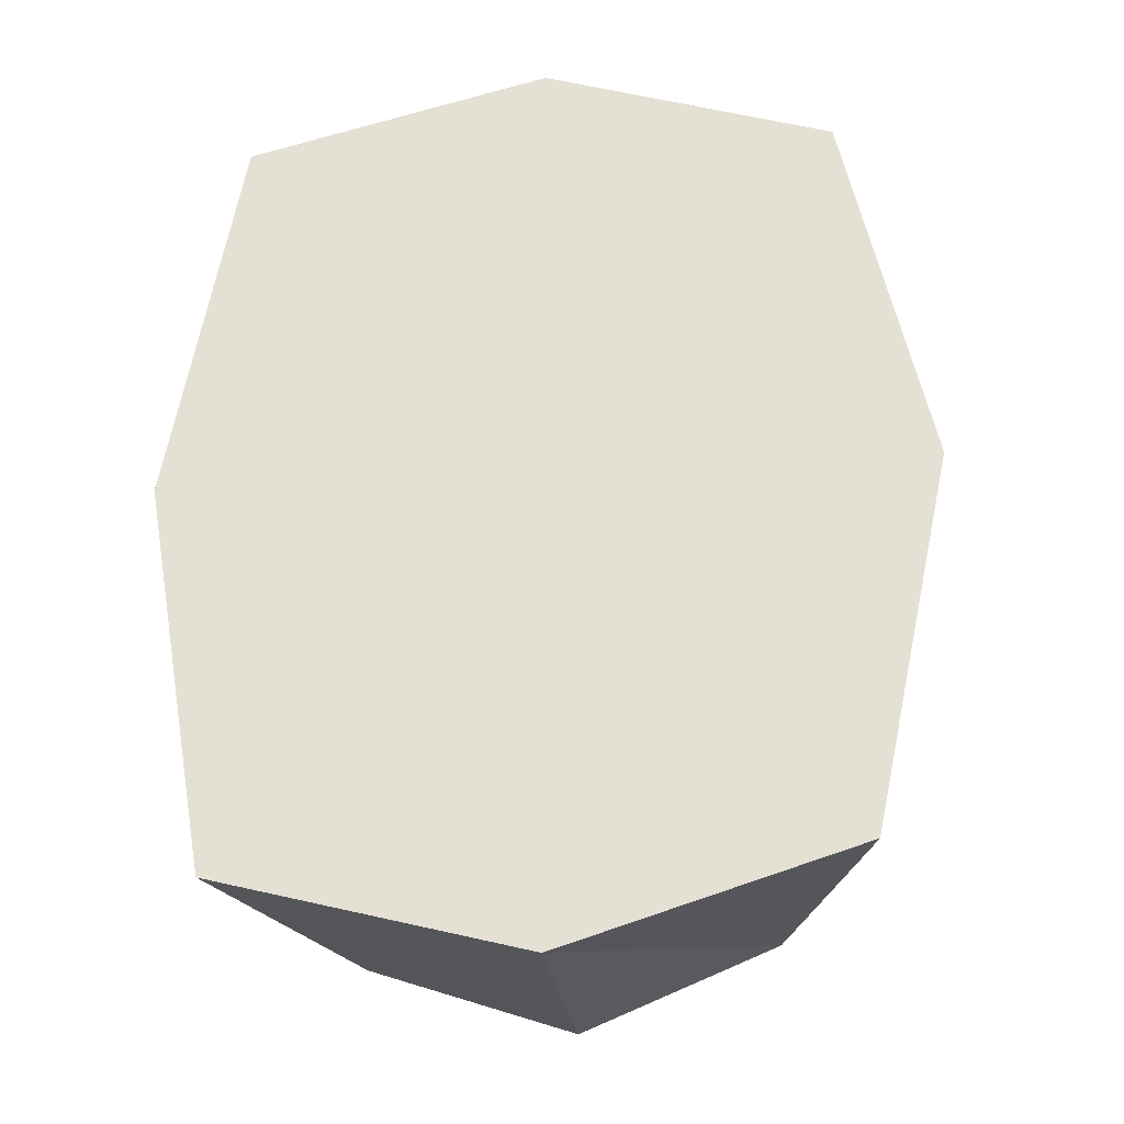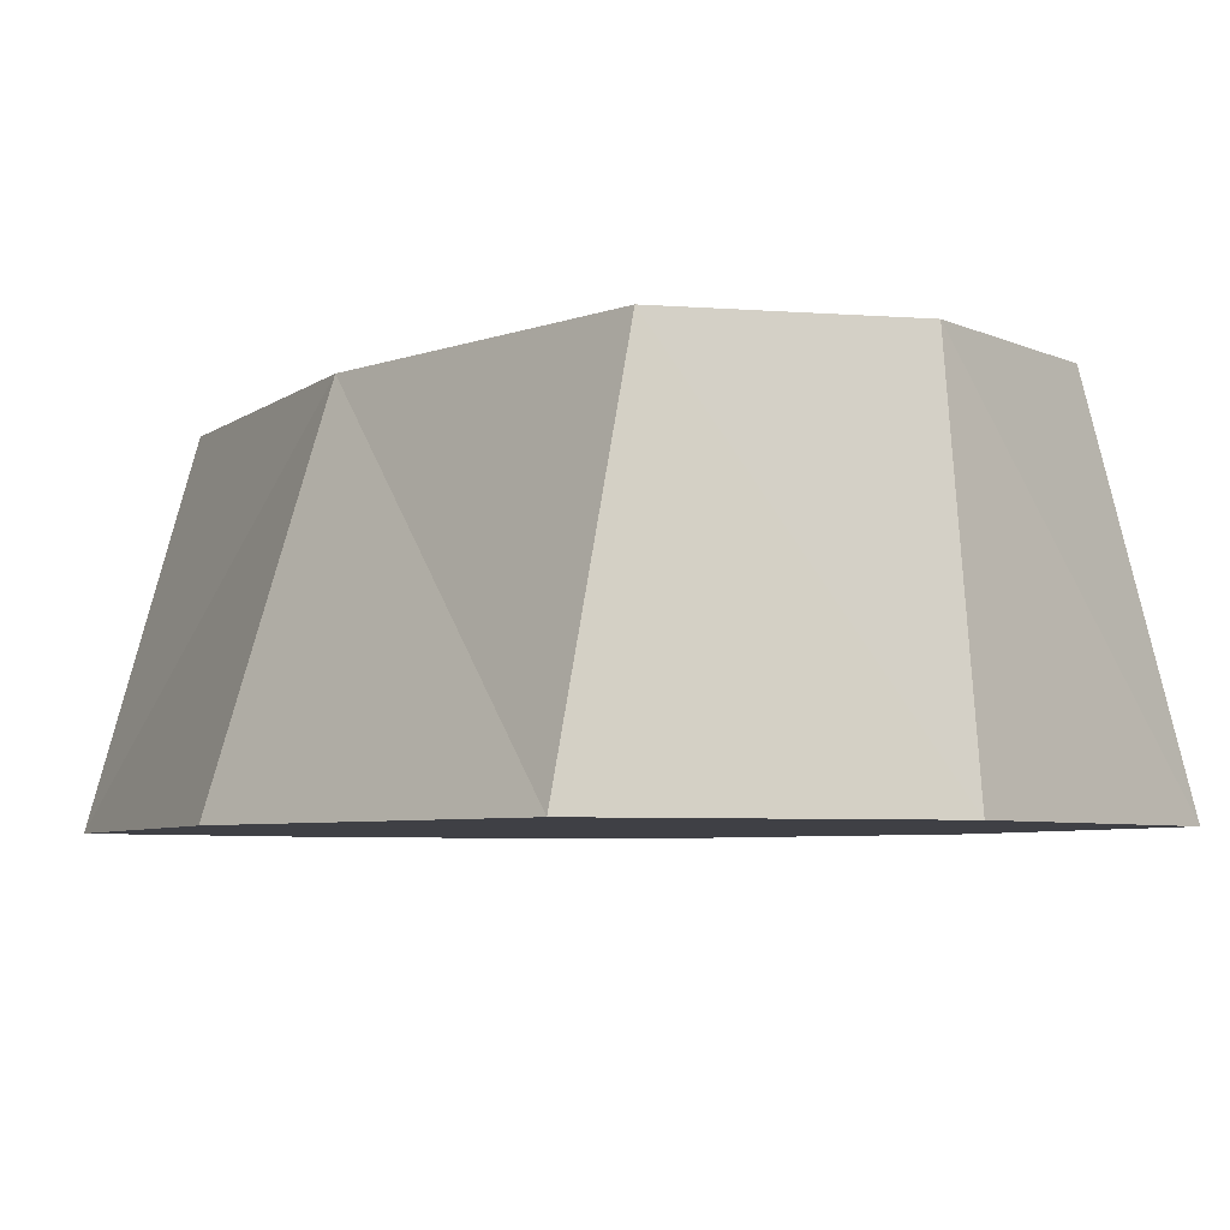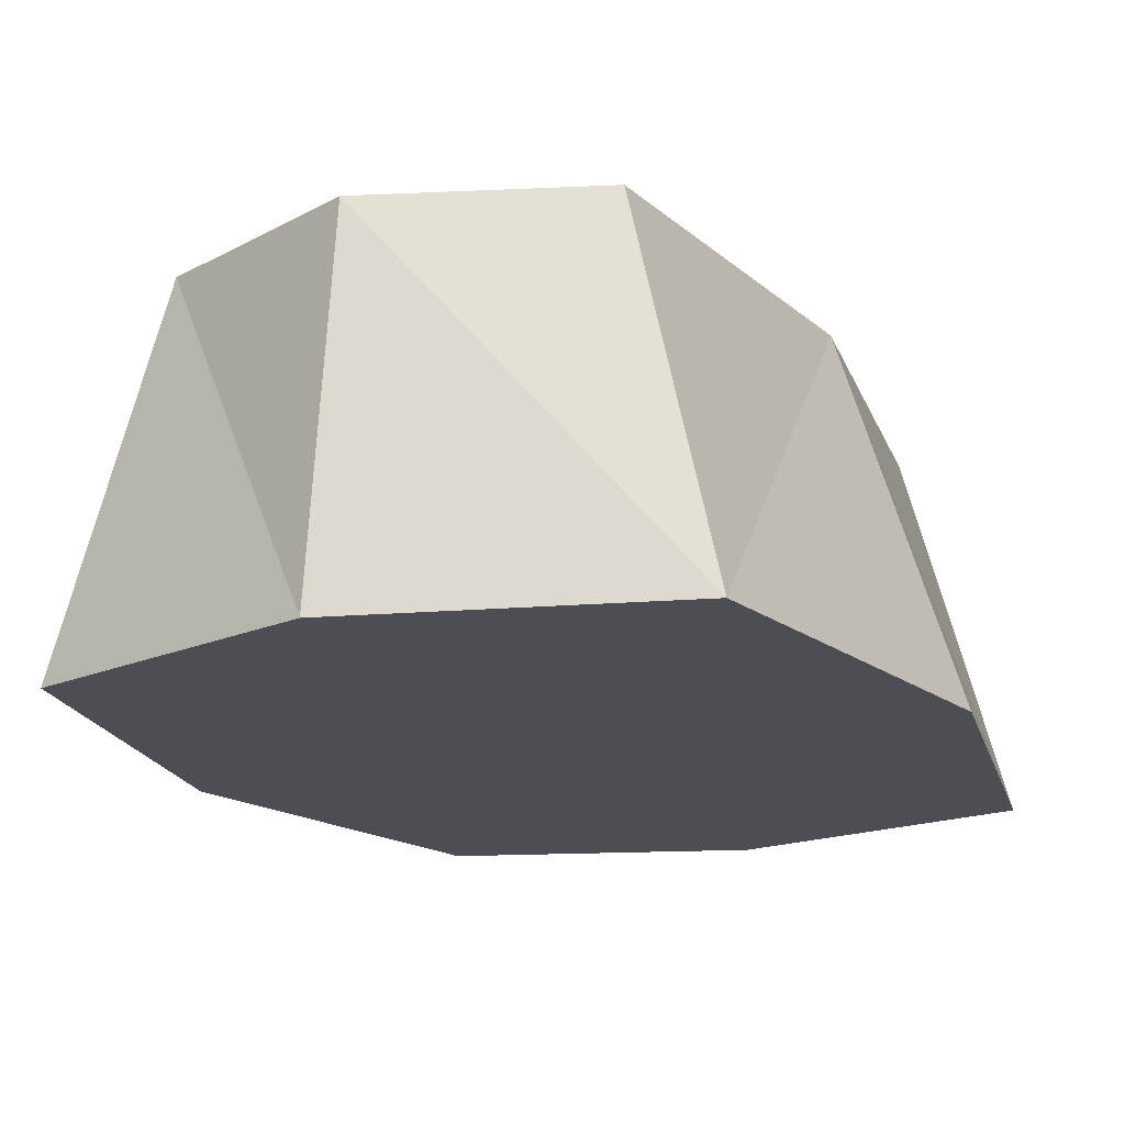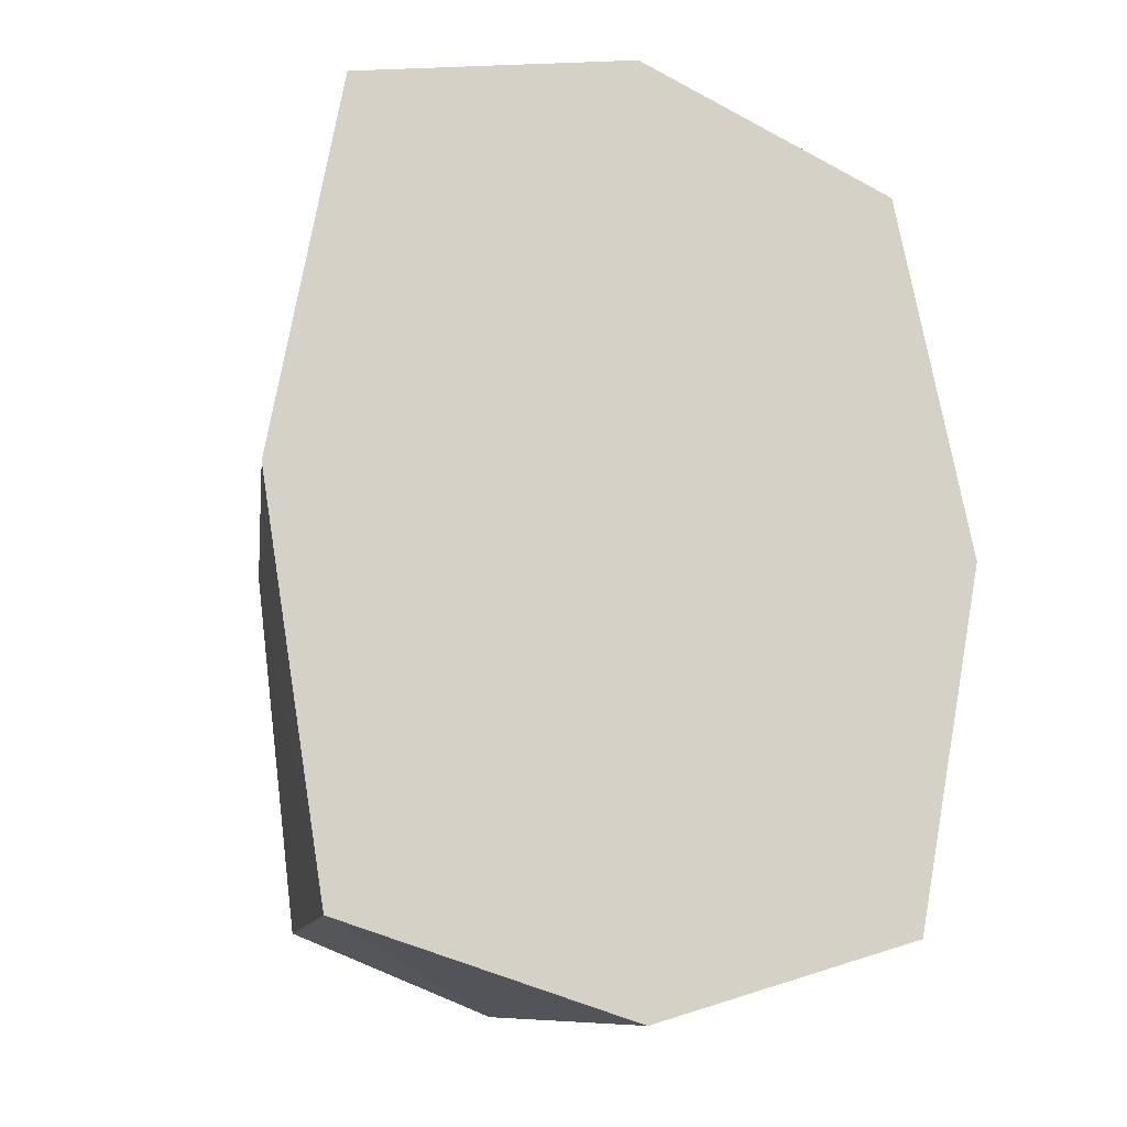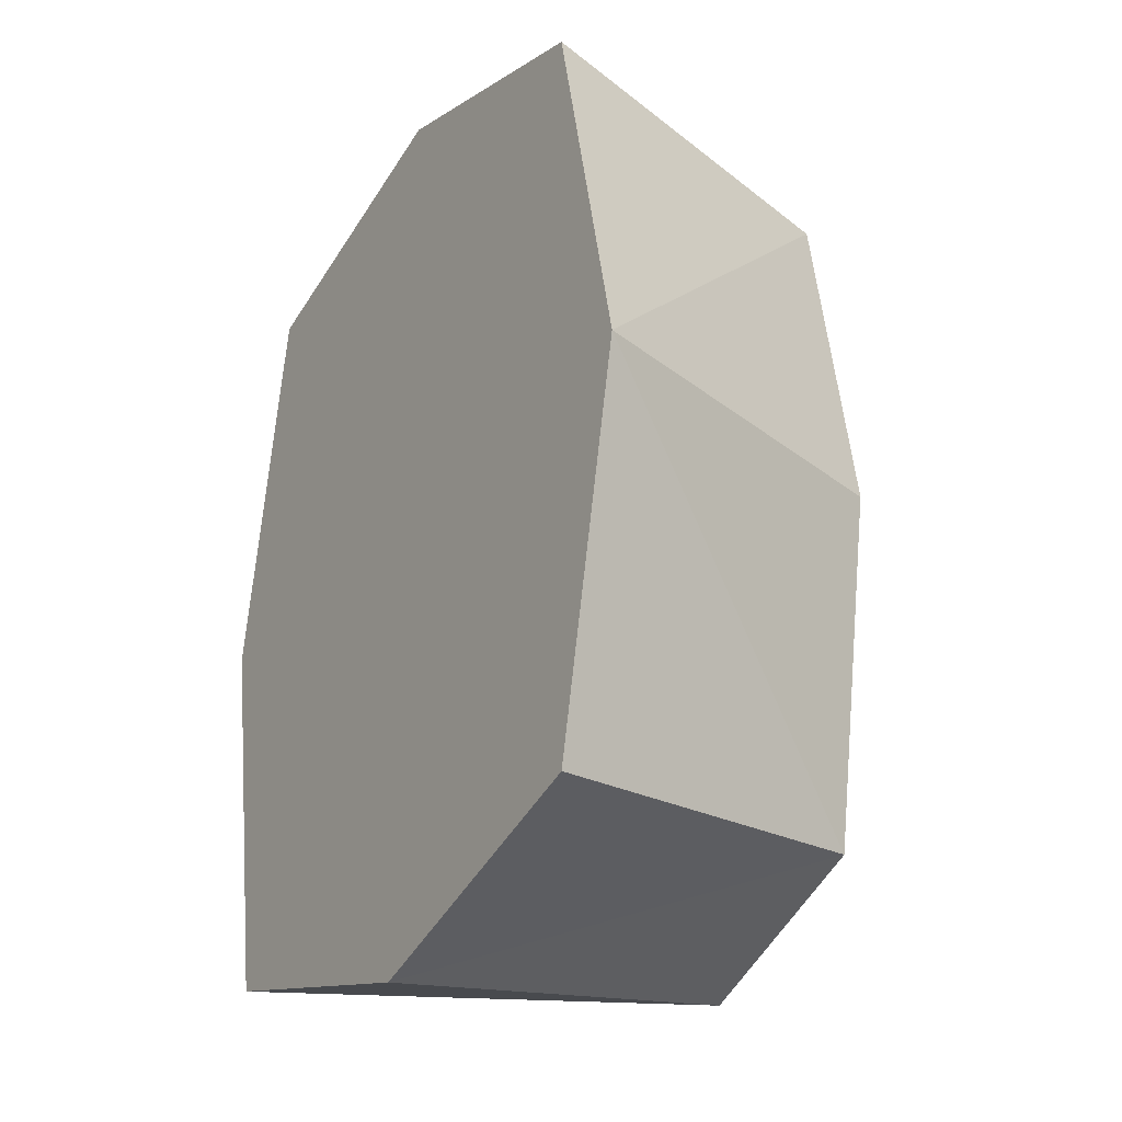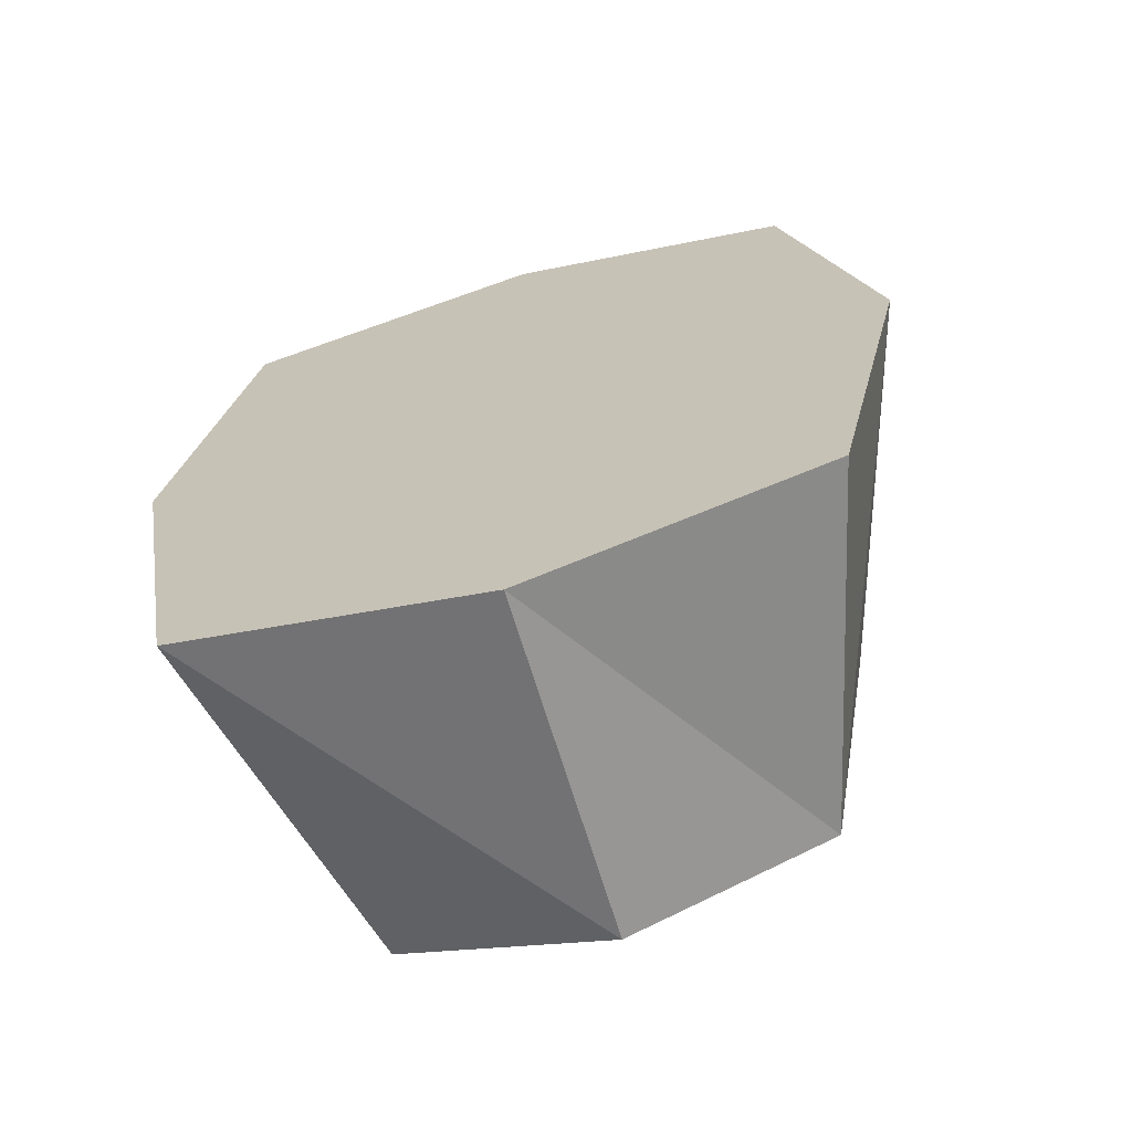
<metadata>
{"format":"obj","ext":"obj","renderer":"f3d","projection":"perspective","resolution":1024,"background":"white","views":[{"elev":-28.6,"azim":5.5,"up":"+Z"},{"elev":-5.2,"azim":-32.5,"up":"+Y"},{"elev":-17.4,"azim":-156.0,"up":"+Y"},{"elev":-16.5,"azim":-24.7,"up":"+Z"},{"elev":-28.8,"azim":58.4,"up":"+Z"},{"elev":-68.0,"azim":16.0,"up":"+Z"}]}
</metadata>
<code>
v 0.0005105 0.0002603 1.405
v 1.111 0.0002603 -0.004859
v 0.8652 0.0002604 1.129
v -0.9048 0.0002603 1.169
v -1.11 0.0002603 -0.004859
v -0.002218 1.061 1.282
v 0.6009 1.061 1.03
v 0.7726 1.061 -0.004859
v -0.002218 1.015 -0.004859
v -0.777 1.061 -0.004859
v -0.6336 1.061 1.067
v 0.0005105 0.0002603 -1.415
v 0.8652 0.0002604 -1.138
v -0.9048 0.0002603 -1.178
v 0.6009 1.061 -1.04
v -0.002218 1.061 -1.292
v -0.6336 1.061 -1.077
f 1 2 3
f 4 5 1
f 6 7 8
f 8 9 6
f 10 11 6
f 6 9 10
f 2 8 7
f 7 3 2
f 3 7 6
f 6 1 3
f 1 6 11
f 11 4 1
f 4 11 10
f 10 5 4
f 2 1 12
f 12 13 2
f 1 5 14
f 14 12 1
f 15 16 9
f 9 8 15
f 16 17 10
f 10 9 16
f 2 13 15
f 15 8 2
f 12 16 15
f 15 13 12
f 14 17 16
f 16 12 14
f 14 5 10
f 10 17 14

</code>
